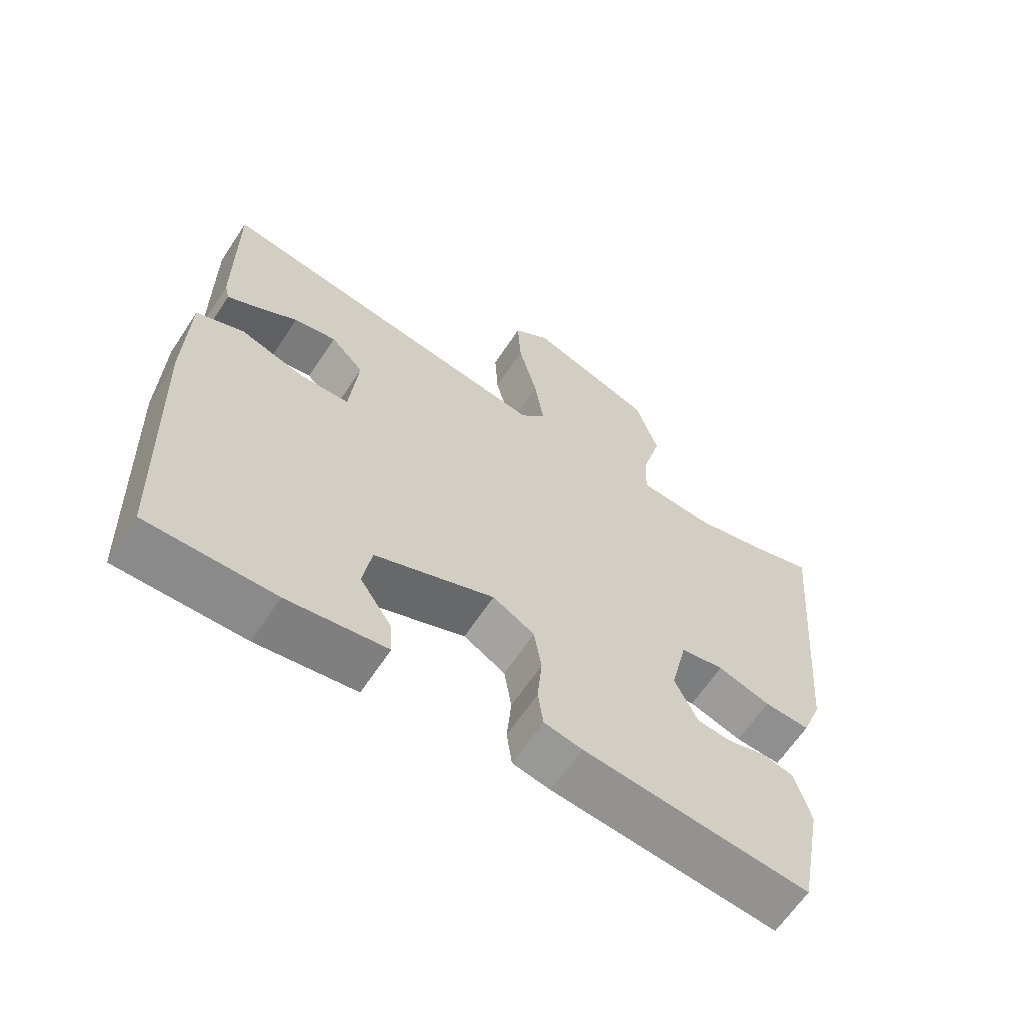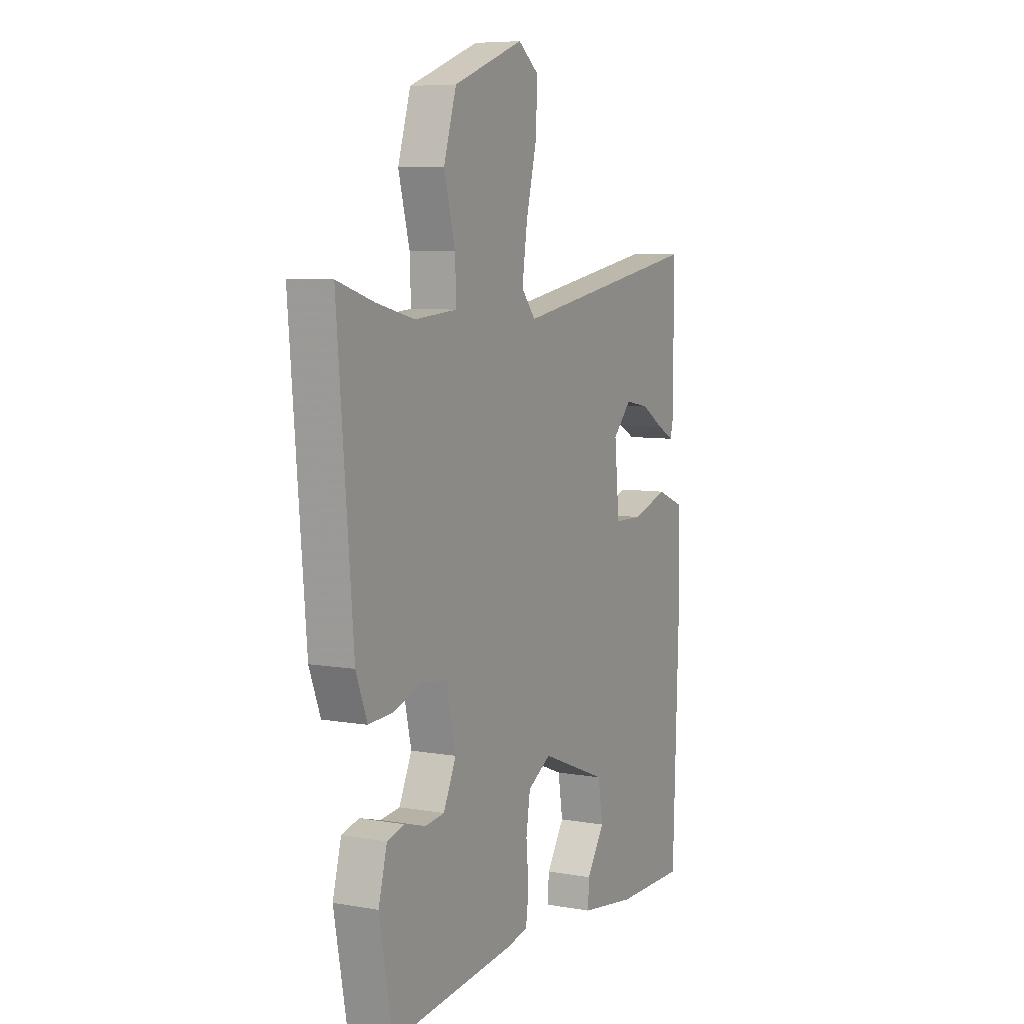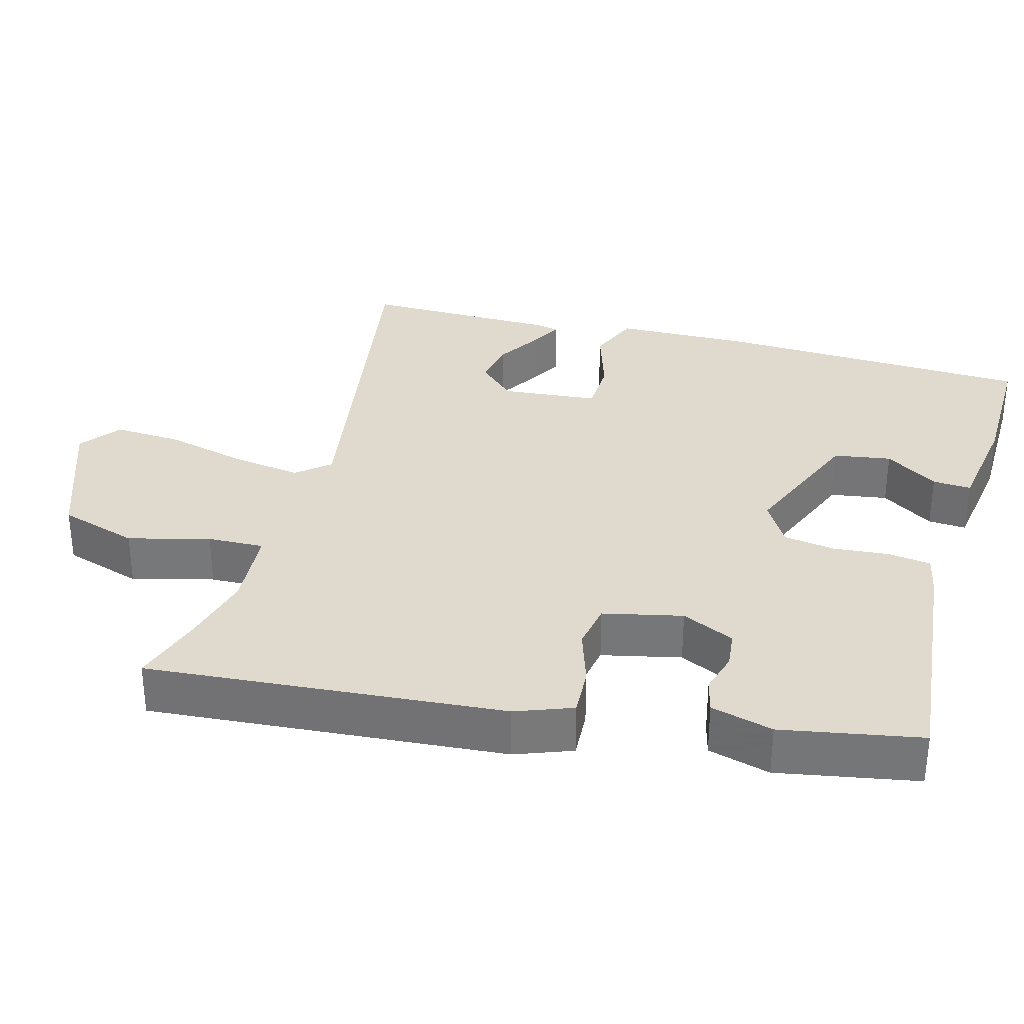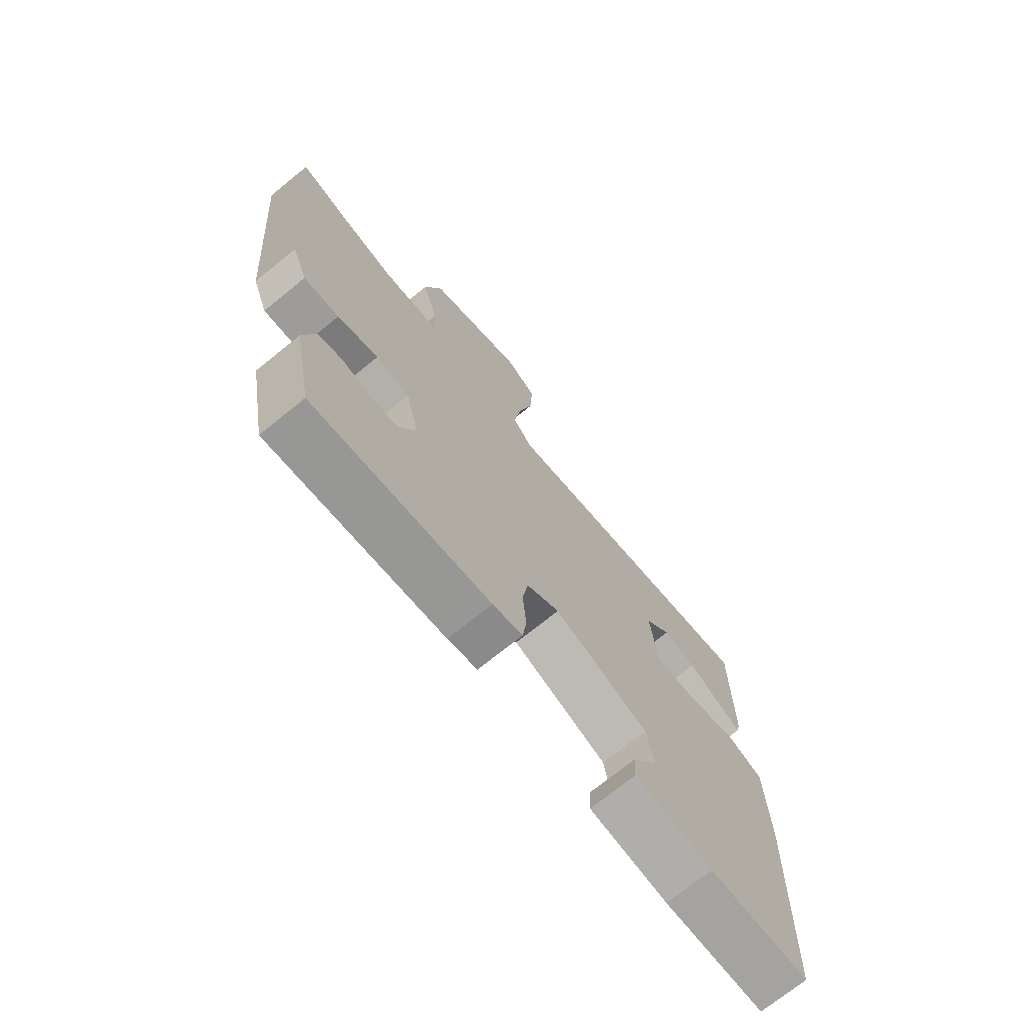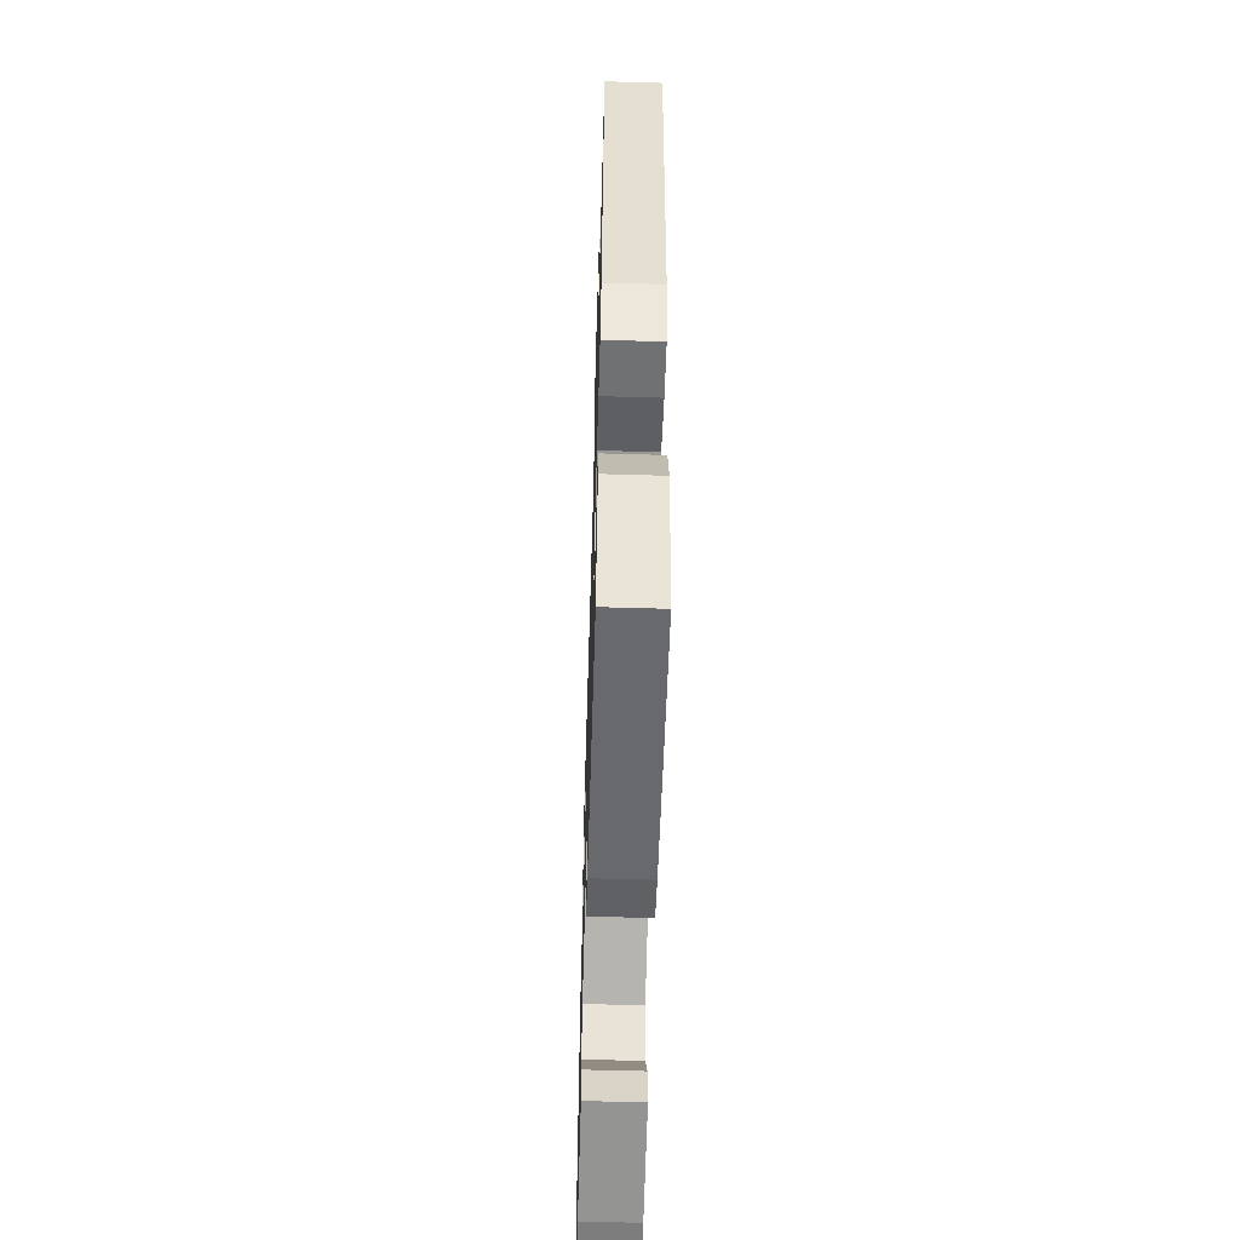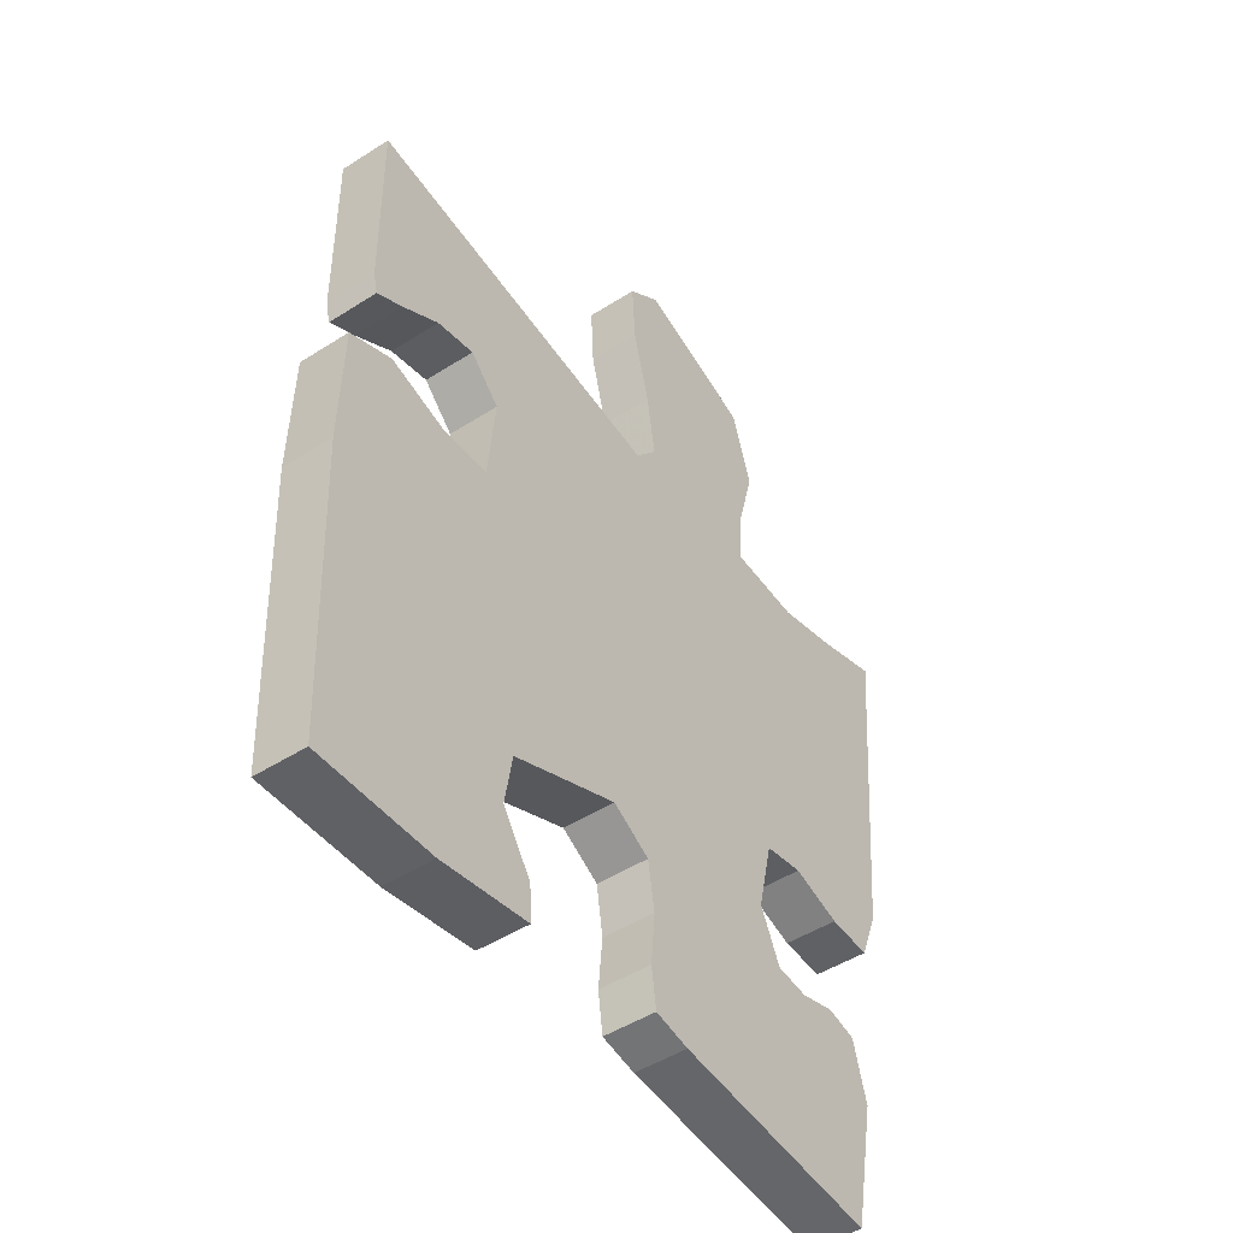
<metadata>
{"format":"obj","ext":"obj","renderer":"f3d","projection":"perspective","resolution":1024,"background":"white","views":[{"elev":-63.9,"azim":-33.4,"up":"+Z"},{"elev":7.1,"azim":116.9,"up":"+Z"},{"elev":32.6,"azim":105.7,"up":"+Y"},{"elev":-72.4,"azim":129.0,"up":"+Z"},{"elev":-58.6,"azim":88.3,"up":"+Z"},{"elev":-47.5,"azim":-54.1,"up":"+Z"}]}
</metadata>
<code>
v -0.482 0.07 0.546
v 0.034 0.07 0.459
v 0.072 0.07 0.504
v 0.058 0.07 0.6
v 0.03 0.07 0.712
v 0.025 0.07 0.807
v 0.081 0.07 0.849
v 0.27 0.07 0.779
v 0.304 0.07 0.67
v 0.274 0.07 0.558
v 0.271 0.07 0.48
v 0.385 0.07 0.471
v 0.487 0.07 0.496
v 0.586 0.07 0.527
v 0.544 0.07 0.035
v 0.514 0.07 -0.043
v 0.446 0.07 -0.039
v 0.367 0.07 -0.013
v 0.302 0.07 -0.024
v 0.277 0.07 -0.133
v 0.311 0.07 -0.206
v 0.363 0.07 -0.212
v 0.42 0.07 -0.196
v 0.467 0.07 -0.208
v 0.49 0.07 -0.294
v 0.454 0.07 -0.486
v 0.116 0.07 -0.451
v 0.059 0.07 -0.439
v 0.051 0.07 -0.38
v 0.058 0.07 -0.302
v 0.047 0.07 -0.231
v -0.016 0.07 -0.194
v -0.196 0.07 -0.266
v -0.209 0.07 -0.345
v -0.161 0.07 -0.418
v -0.158 0.07 -0.471
v -0.307 0.07 -0.493
v -0.498 0.07 -0.495
v -0.514 0.07 -0.056
v -0.509 0.07 0.131
v -0.437 0.07 0.16
v -0.341 0.07 0.129
v -0.265 0.07 0.131
v -0.252 0.07 0.265
v -0.302 0.07 0.317
v -0.366 0.07 0.305
v -0.429 0.07 0.267
v -0.473 0.07 0.244
v -0.48 0.07 0.274
v -0.482 0 0.546
v 0.034 0 0.459
v 0.072 0 0.504
v 0.058 0 0.6
v 0.03 0 0.712
v 0.025 0 0.807
v 0.081 0 0.849
v 0.27 0 0.779
v 0.304 0 0.67
v 0.274 0 0.558
v 0.271 0 0.48
v 0.385 0 0.471
v 0.487 0 0.496
v 0.586 0 0.527
v 0.544 0 0.035
v 0.514 0 -0.043
v 0.446 0 -0.039
v 0.367 0 -0.013
v 0.302 0 -0.024
v 0.277 0 -0.133
v 0.311 0 -0.206
v 0.363 0 -0.212
v 0.42 0 -0.196
v 0.467 0 -0.208
v 0.49 0 -0.294
v 0.454 0 -0.486
v 0.116 0 -0.451
v 0.059 0 -0.439
v 0.051 0 -0.38
v 0.058 0 -0.302
v 0.047 0 -0.231
v -0.016 0 -0.194
v -0.196 0 -0.266
v -0.209 0 -0.345
v -0.161 0 -0.418
v -0.158 0 -0.471
v -0.307 0 -0.493
v -0.498 0 -0.495
v -0.514 0 -0.056
v -0.509 0 0.131
v -0.437 0 0.16
v -0.341 0 0.129
v -0.265 0 0.131
v -0.252 0 0.265
v -0.302 0 0.317
v -0.366 0 0.305
v -0.429 0 0.267
v -0.473 0 0.244
v -0.48 0 0.274
f 48 49 1
f 47 48 1
f 46 47 1
f 45 46 1 2
f 44 45 2
f 43 44 2
f 40 41 42
f 39 40 42
f 38 39 42
f 37 38 42
f 37 42 43
f 34 35 36 37
f 33 34 37 43
f 32 33 43 2
f 28 29 30
f 27 28 30
f 26 27 30
f 25 26 30
f 24 25 30
f 23 24 30
f 22 23 30
f 21 22 30 31
f 20 21 31 32
f 16 17 18
f 15 16 18
f 14 15 18
f 13 14 18
f 12 13 18 19
f 20 32 2
f 19 20 2
f 12 19 2
f 11 12 2
f 8 9 10
f 7 8 10
f 6 7 10
f 5 6 10
f 4 5 10
f 10 11 2 3
f 3 4 10
f 50 98 97
f 50 97 96
f 50 96 95
f 51 50 95 94
f 51 94 93
f 51 93 92
f 91 90 89
f 91 89 88
f 91 88 87
f 91 87 86
f 92 91 86
f 86 85 84 83
f 92 86 83 82
f 51 92 82 81
f 79 78 77
f 79 77 76
f 79 76 75
f 79 75 74
f 79 74 73
f 79 73 72
f 79 72 71
f 80 79 71 70
f 81 80 70 69
f 67 66 65
f 67 65 64
f 67 64 63
f 67 63 62
f 68 67 62 61
f 51 81 69
f 51 69 68
f 51 68 61
f 51 61 60
f 59 58 57
f 59 57 56
f 59 56 55
f 59 55 54
f 59 54 53
f 52 51 60 59
f 59 53 52
f 1 50 51 2
f 2 51 52 3
f 3 52 53 4
f 4 53 54 5
f 5 54 55 6
f 6 55 56 7
f 7 56 57 8
f 8 57 58 9
f 9 58 59 10
f 10 59 60 11
f 11 60 61 12
f 12 61 62 13
f 13 62 63 14
f 14 63 64 15
f 15 64 65 16
f 16 65 66 17
f 17 66 67 18
f 18 67 68 19
f 19 68 69 20
f 20 69 70 21
f 21 70 71 22
f 22 71 72 23
f 23 72 73 24
f 24 73 74 25
f 25 74 75 26
f 26 75 76 27
f 27 76 77 28
f 28 77 78 29
f 29 78 79 30
f 30 79 80 31
f 31 80 81 32
f 32 81 82 33
f 33 82 83 34
f 34 83 84 35
f 35 84 85 36
f 36 85 86 37
f 37 86 87 38
f 38 87 88 39
f 39 88 89 40
f 40 89 90 41
f 41 90 91 42
f 42 91 92 43
f 43 92 93 44
f 44 93 94 45
f 45 94 95 46
f 46 95 96 47
f 47 96 97 48
f 48 97 98 49
f 49 98 50 1

</code>
